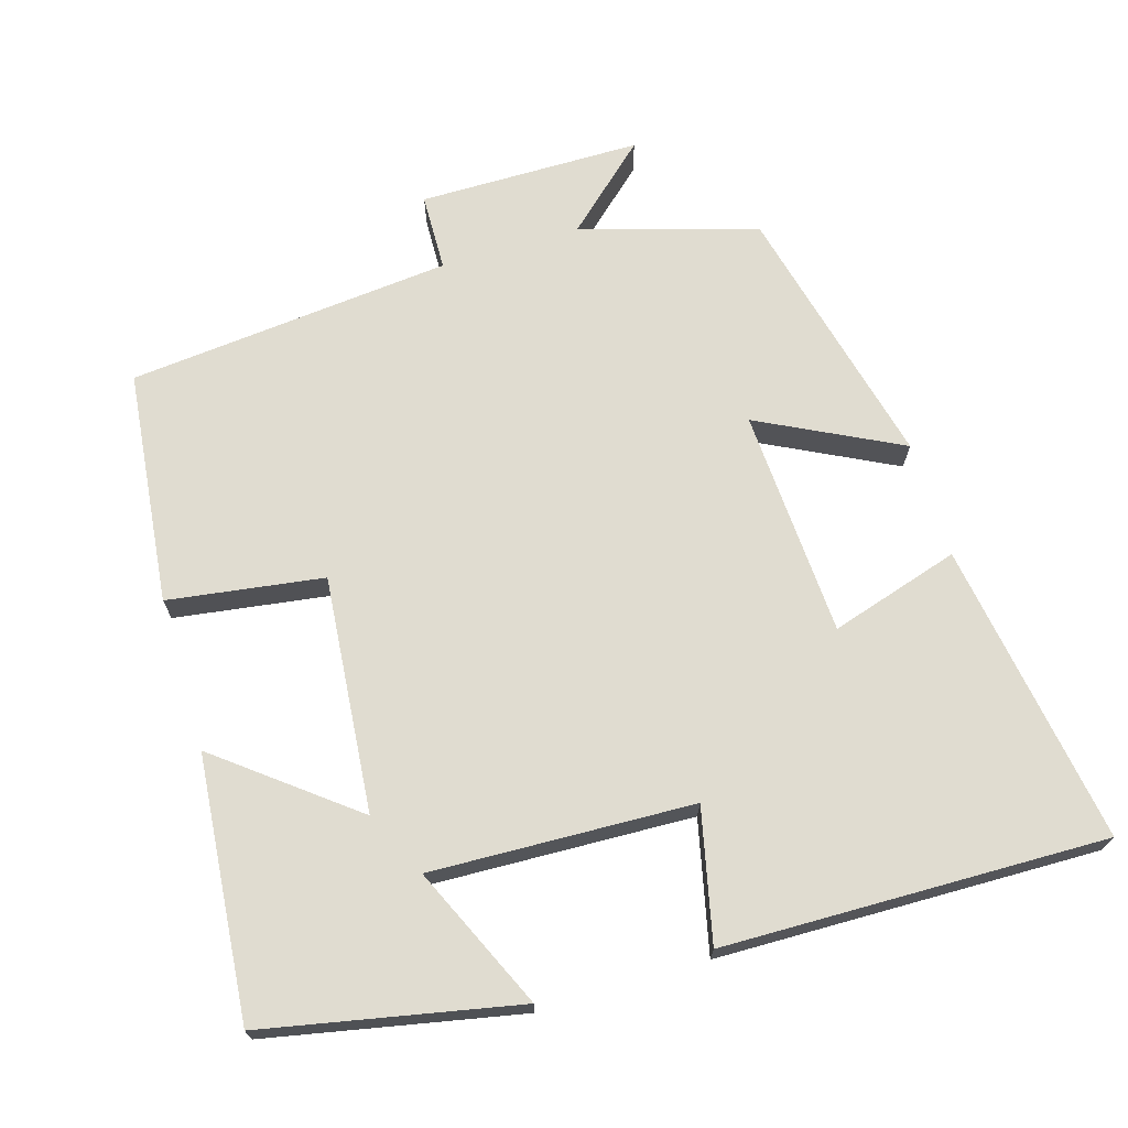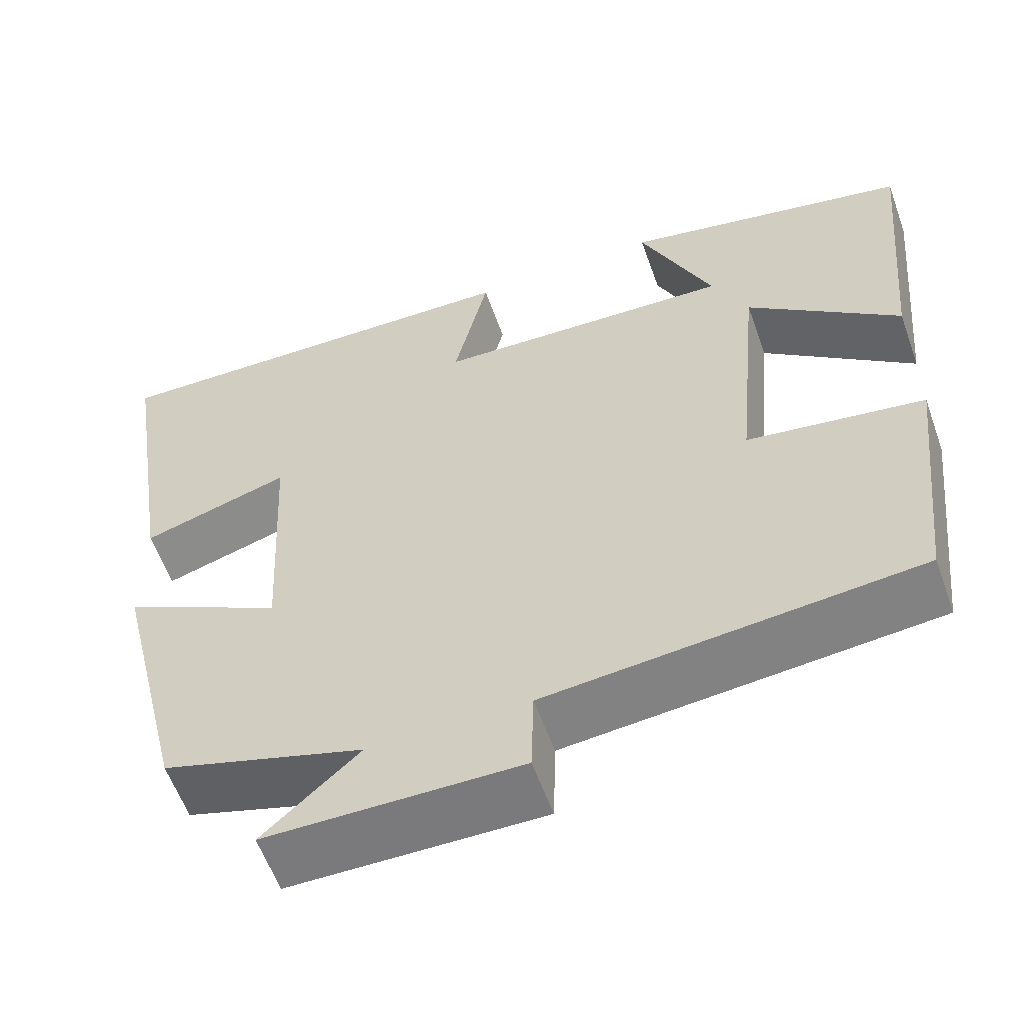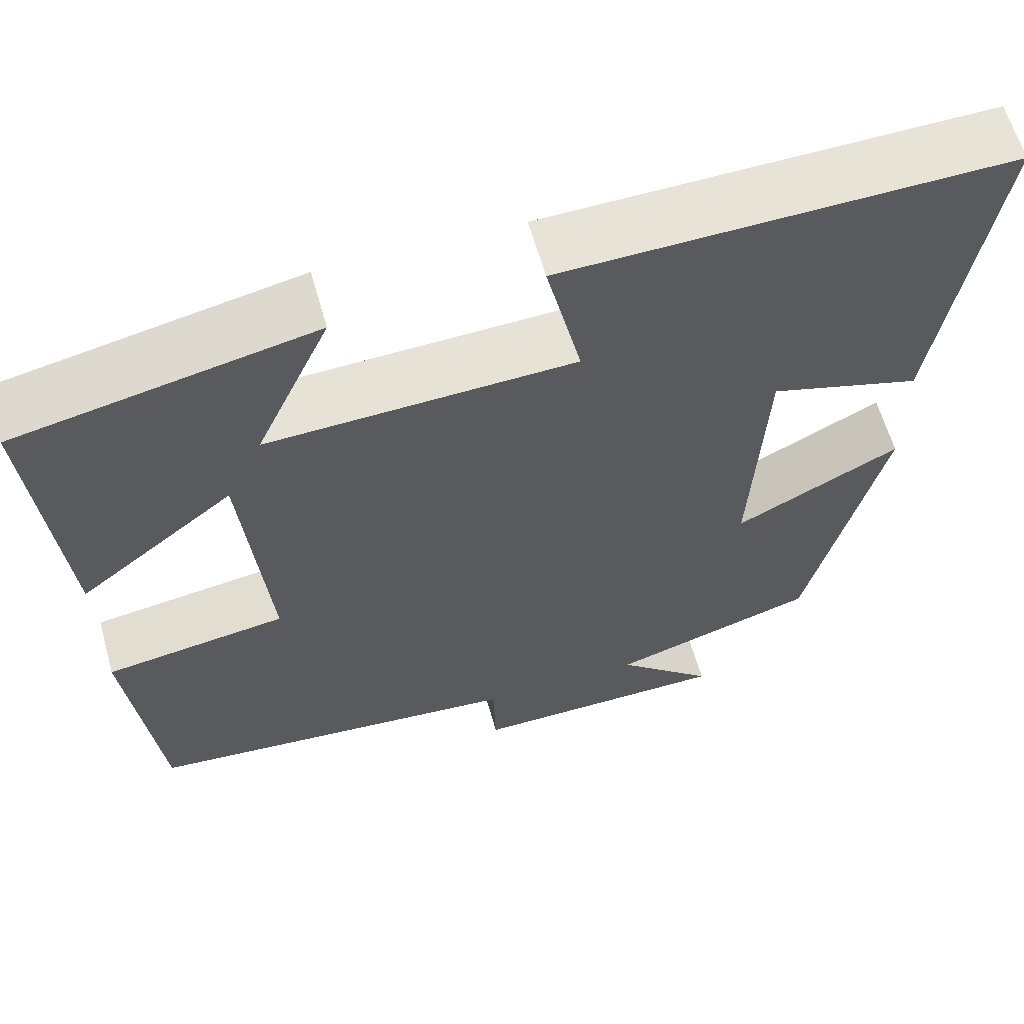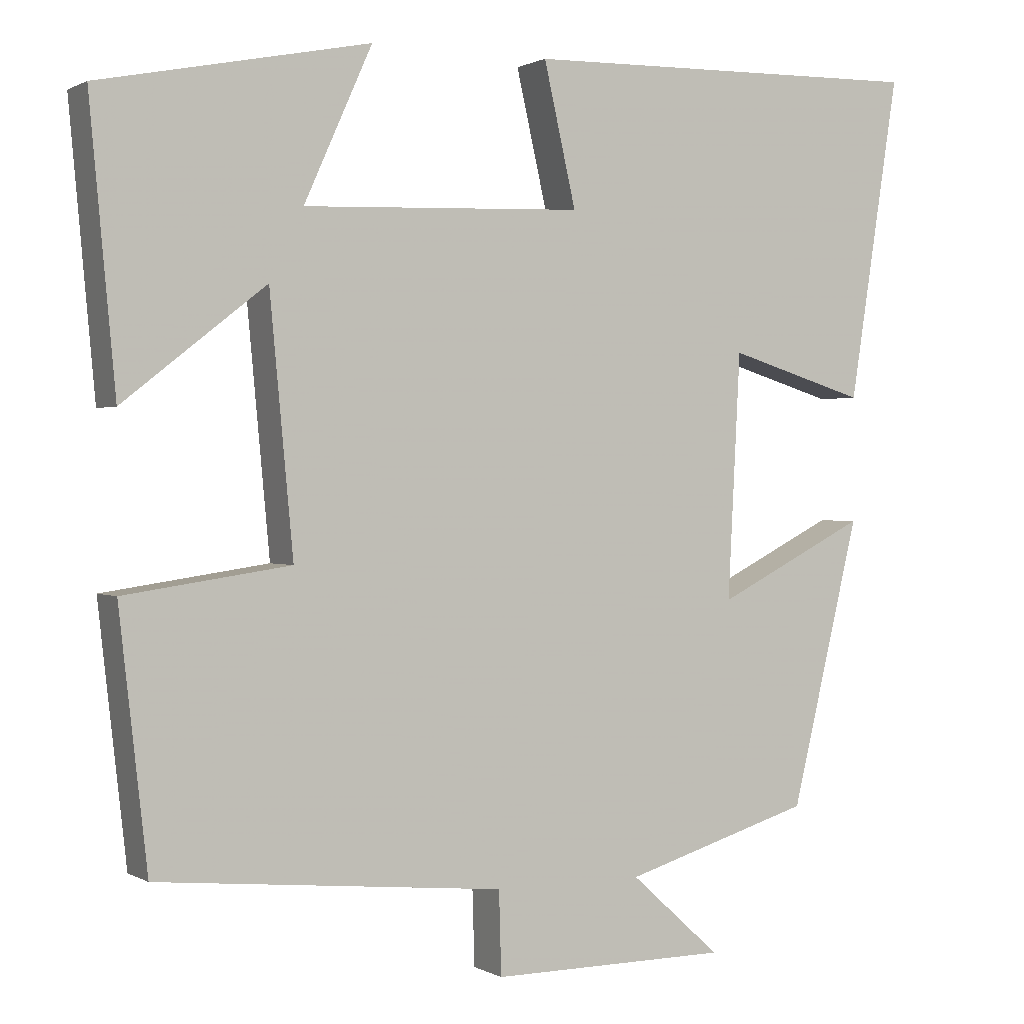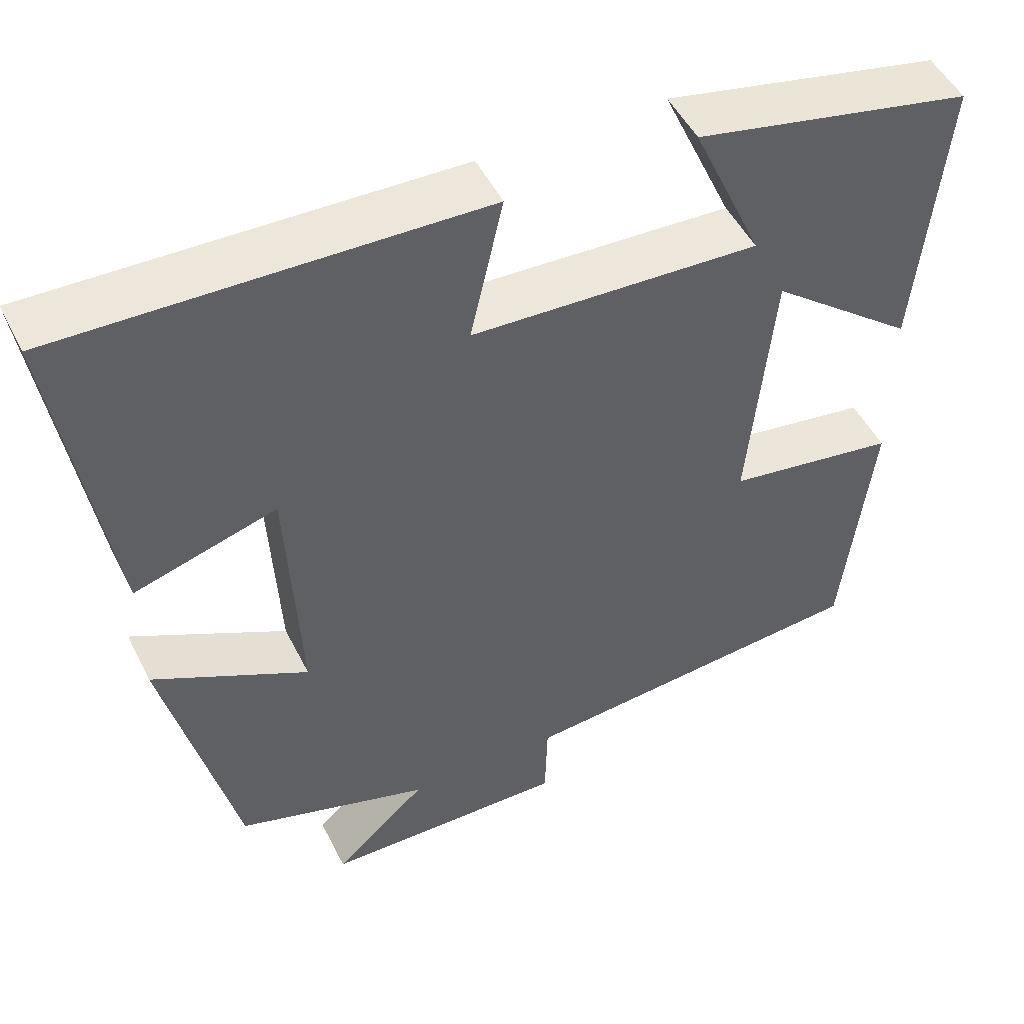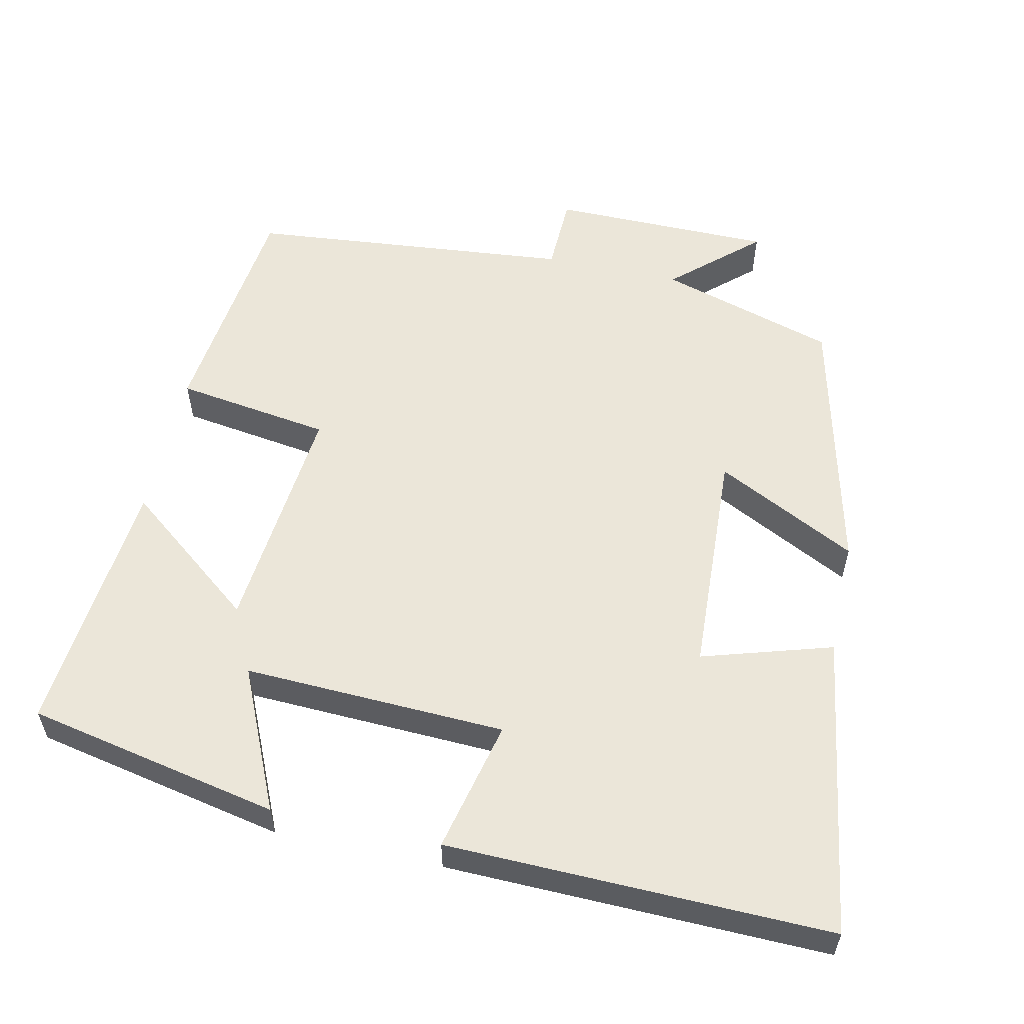
<metadata>
{"format":"obj","ext":"obj","renderer":"f3d","projection":"perspective","resolution":1024,"background":"white","views":[{"elev":69.7,"azim":-16.8,"up":"+Y"},{"elev":-58.4,"azim":-160.4,"up":"+Z"},{"elev":61.2,"azim":-15.7,"up":"+Z"},{"elev":0.8,"azim":-28.3,"up":"+Z"},{"elev":49.5,"azim":154.1,"up":"+Z"},{"elev":56.4,"azim":12.4,"up":"+Y"}]}
</metadata>
<code>
v -0.533 0.07 0.43
v -0.188 0.07 0.5
v -0.275 0.07 0.306
v 0.083 0.07 0.32
v 0.042 0.07 0.5
v 0.564 0.07 0.511
v 0.5 0.07 0.098
v 0.323 0.07 0.152
v 0.307 0.07 -0.16
v 0.5 0.07 -0.062
v 0.412 0.07 -0.427
v 0.171 0.07 -0.5
v 0.286 0.07 -0.604
v -0.018 0.07 -0.606
v -0.021 0.07 -0.5
v -0.464 0.07 -0.457
v -0.5 0.07 -0.137
v -0.288 0.07 -0.106
v -0.318 0.07 0.216
v -0.5 0.07 0.073
v -0.533 0 0.43
v -0.188 0 0.5
v -0.275 0 0.306
v 0.083 0 0.32
v 0.042 0 0.5
v 0.564 0 0.511
v 0.5 0 0.098
v 0.323 0 0.152
v 0.307 0 -0.16
v 0.5 0 -0.062
v 0.412 0 -0.427
v 0.171 0 -0.5
v 0.286 0 -0.604
v -0.018 0 -0.606
v -0.021 0 -0.5
v -0.464 0 -0.457
v -0.5 0 -0.137
v -0.288 0 -0.106
v -0.318 0 0.216
v -0.5 0 0.073
f 19 20 1 2
f 15 16 17 18
f 15 18 19
f 12 13 14 15
f 9 10 11 12
f 8 9 12 15
f 5 6 7 8
f 4 5 8
f 3 4 8 15
f 19 2 3
f 3 15 19
f 22 21 40 39
f 38 37 36 35
f 39 38 35
f 35 34 33 32
f 32 31 30 29
f 35 32 29 28
f 28 27 26 25
f 28 25 24
f 35 28 24 23
f 23 22 39
f 39 35 23
f 1 21 22 2
f 2 22 23 3
f 3 23 24 4
f 4 24 25 5
f 5 25 26 6
f 6 26 27 7
f 7 27 28 8
f 8 28 29 9
f 9 29 30 10
f 10 30 31 11
f 11 31 32 12
f 12 32 33 13
f 13 33 34 14
f 14 34 35 15
f 15 35 36 16
f 16 36 37 17
f 17 37 38 18
f 18 38 39 19
f 19 39 40 20
f 20 40 21 1

</code>
